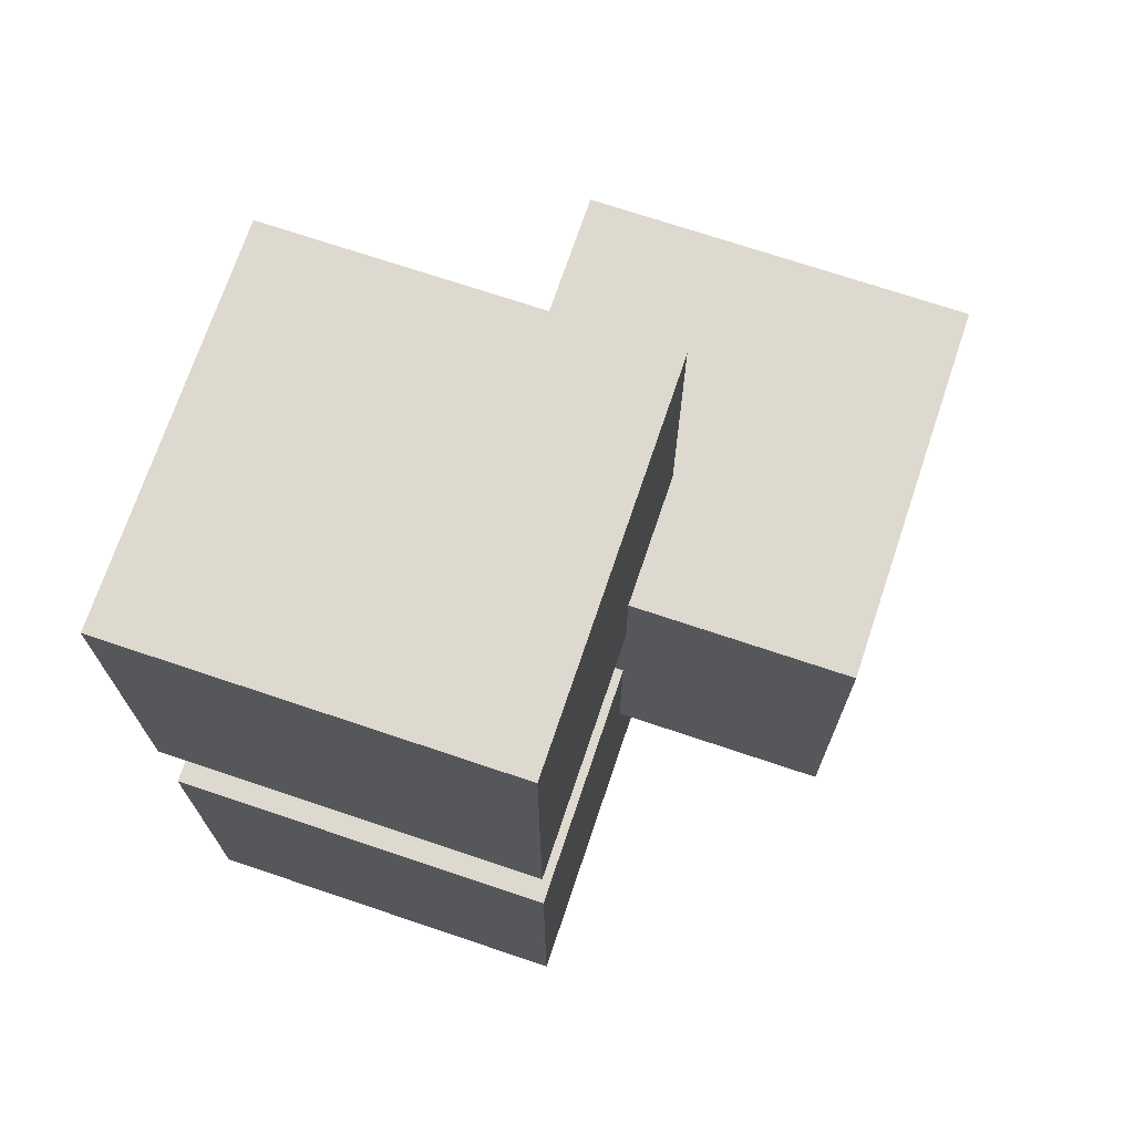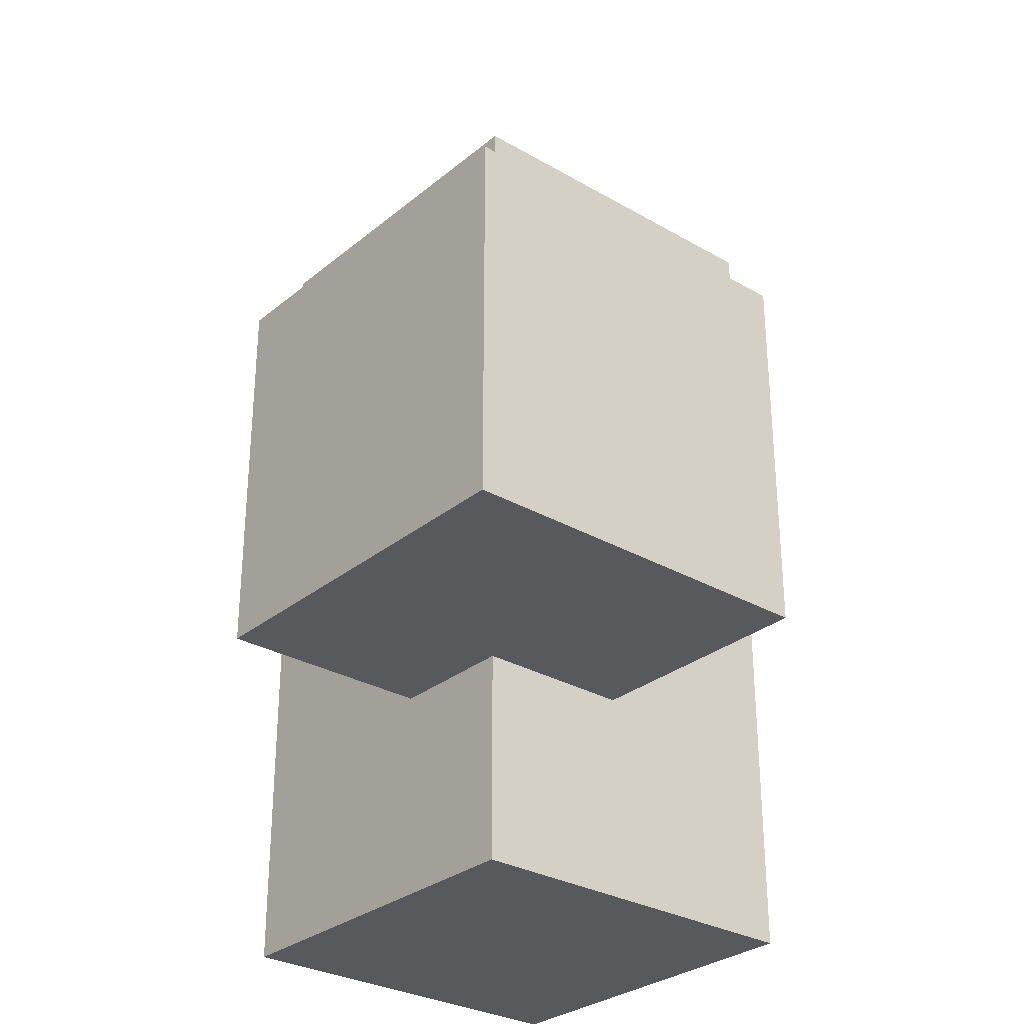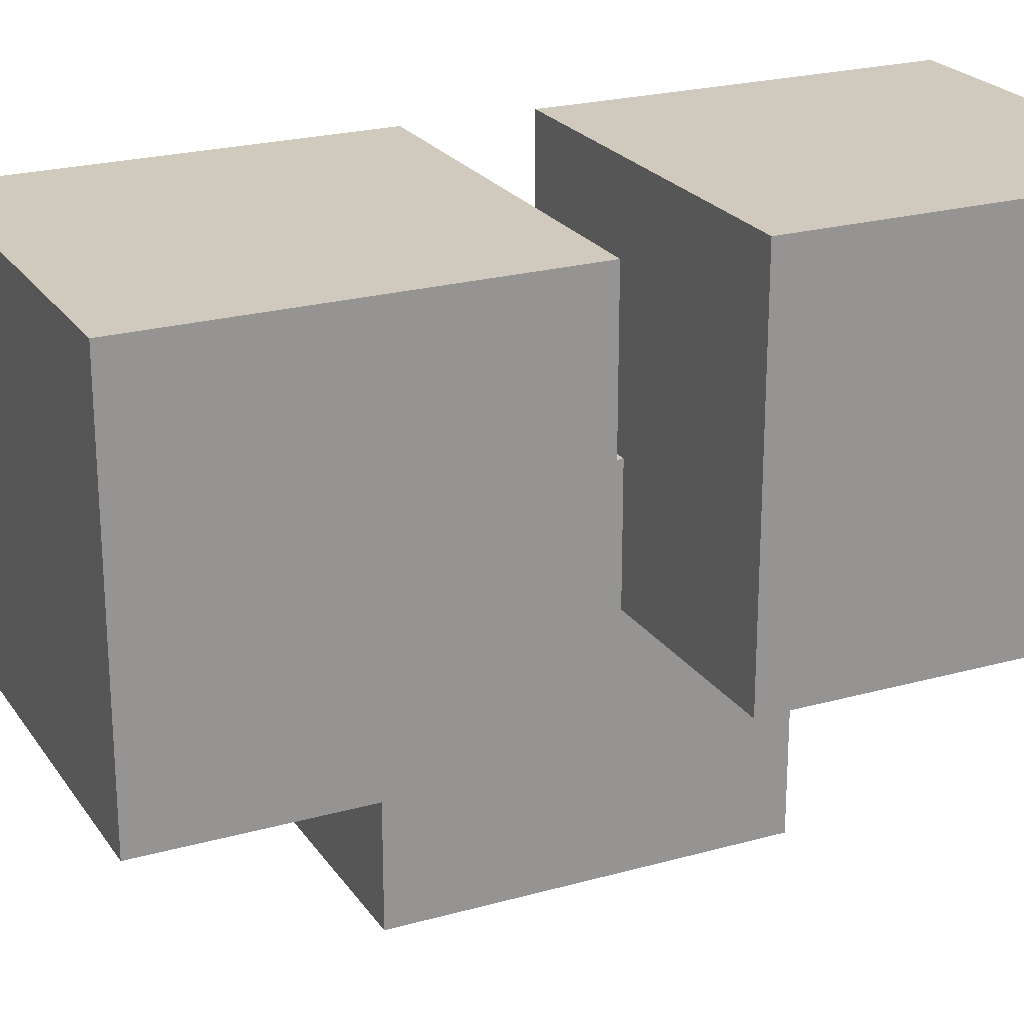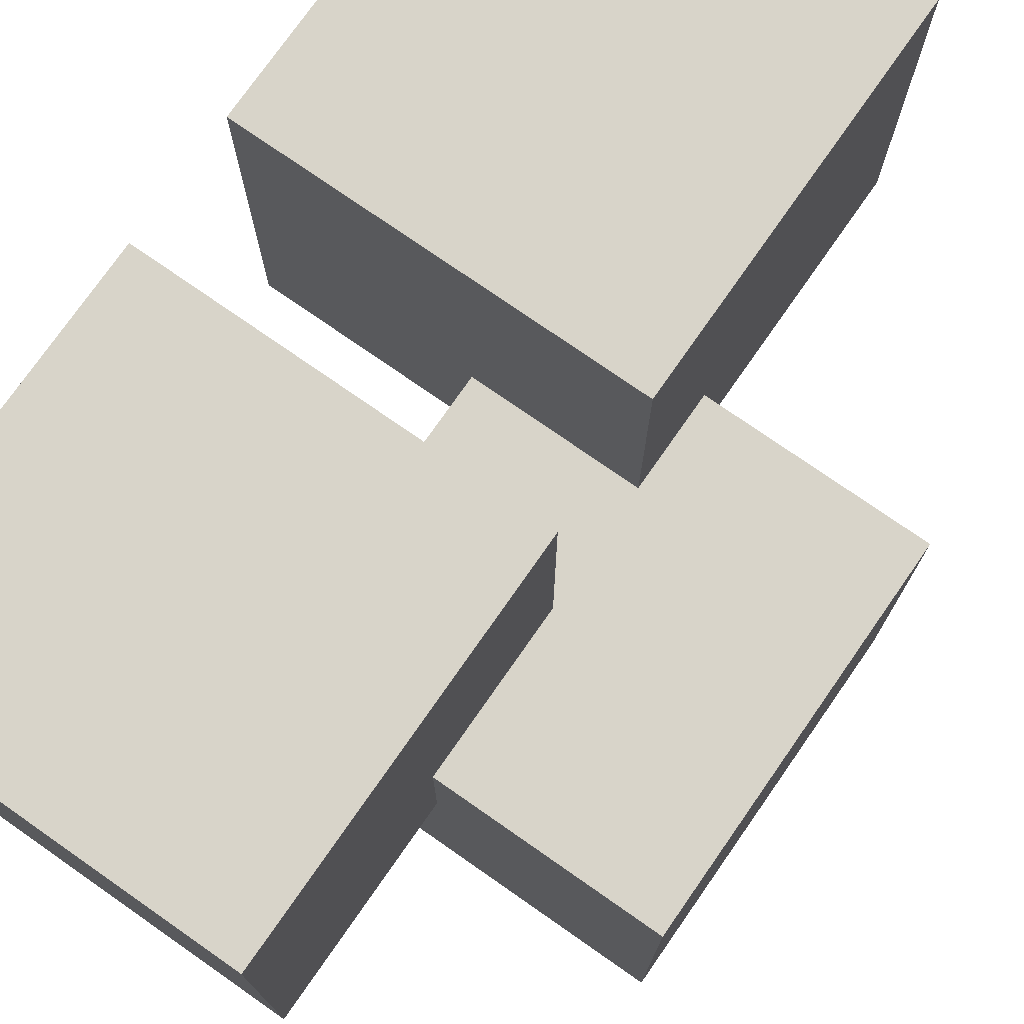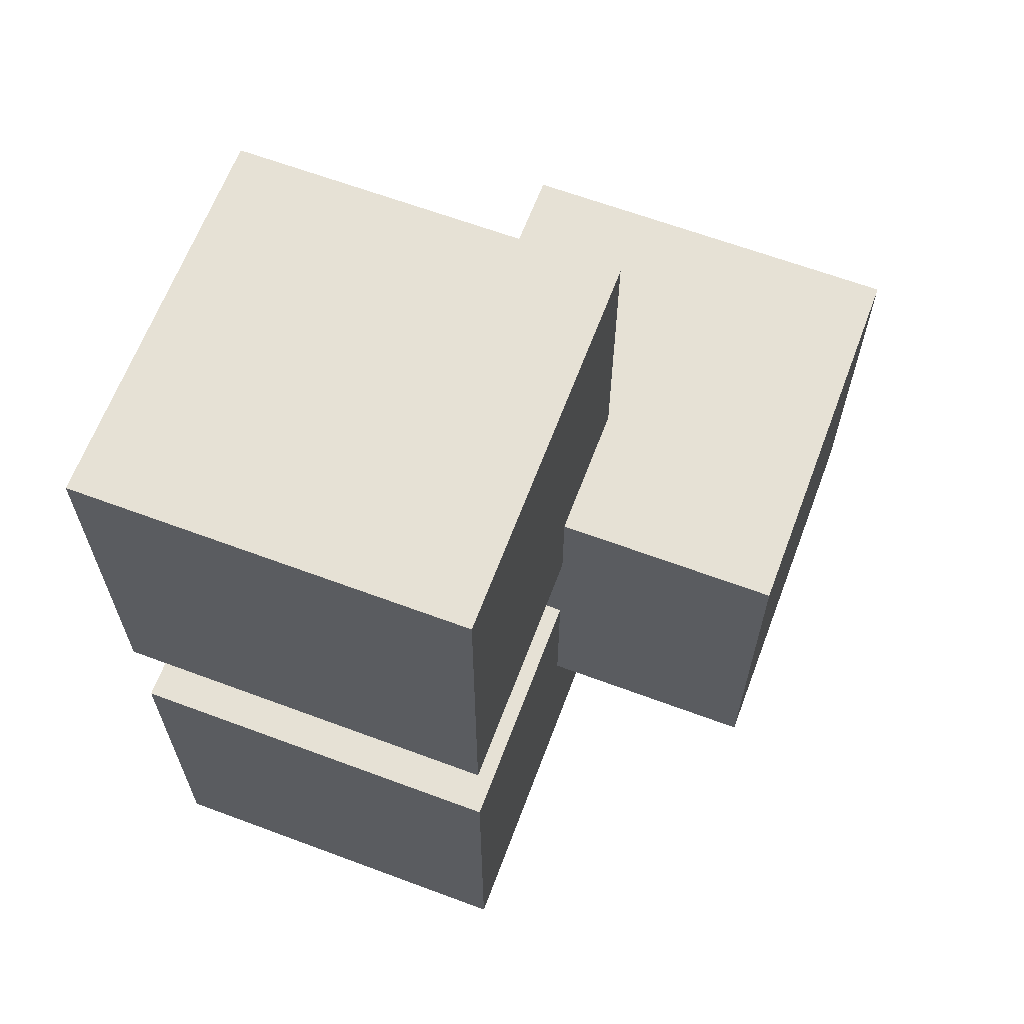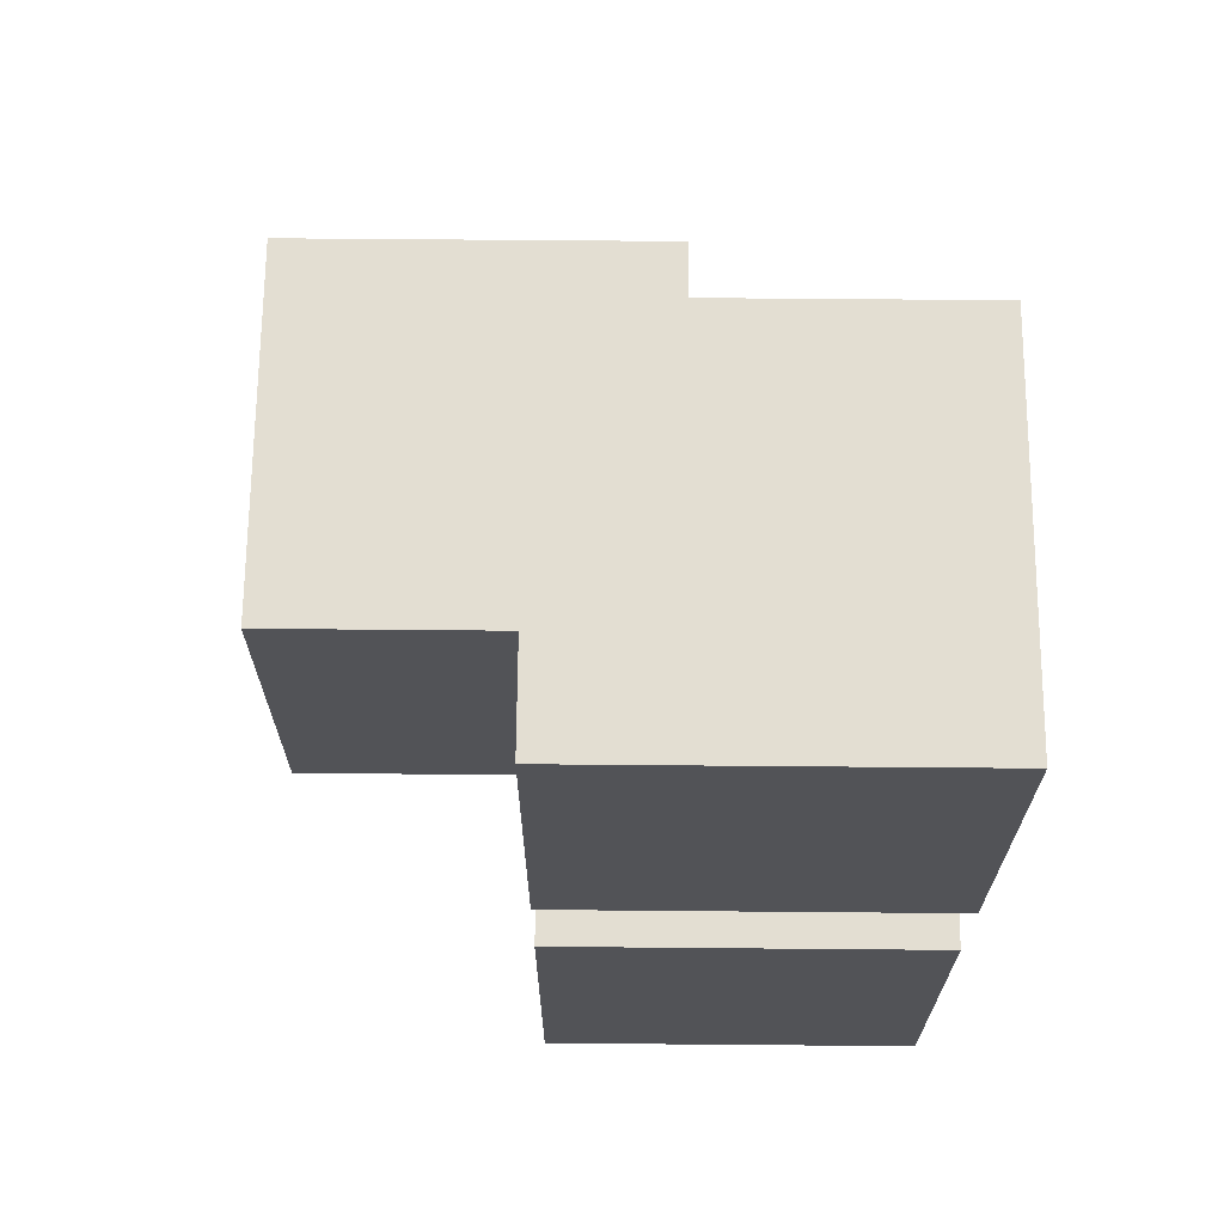
<metadata>
{"format":"obj","ext":"obj","renderer":"f3d","projection":"perspective","resolution":1024,"background":"white","views":[{"elev":71.5,"azim":-161.4,"up":"+Z"},{"elev":-29.8,"azim":-40.2,"up":"+Z"},{"elev":22.9,"azim":64.5,"up":"+Y"},{"elev":75.5,"azim":-145.1,"up":"+Y"},{"elev":64.3,"azim":-159.4,"up":"+Z"},{"elev":67.7,"azim":90.5,"up":"+Z"}]}
</metadata>
<code>
v 0.2855 0.3253 0.375
v 0.2855 0.8253 0.375
v 0.7855 0.3253 0.375
v 0.7855 0.8253 0.375
v 0.5355 0.3253 0.375
v 0.7855 0.5753 0.375
v 0.5355 0.8253 0.375
v 0.2855 0.5753 0.375
v 0.7855 0.3253 0.375
v 0.7855 0.8253 0.375
v 0.7855 0.3253 -0.125
v 0.7855 0.8253 -0.125
v 0.7855 0.5753 0.375
v 0.7855 0.3253 0.125
v 0.7855 0.5753 -0.125
v 0.7855 0.8253 0.125
v 0.7855 0.3253 -0.125
v 0.7855 0.8253 -0.125
v 0.2855 0.8253 -0.125
v 0.7855 0.5753 -0.125
v 0.5 0.3253 -0.125
v 0.5355 0.8253 -0.125
v 0.5 0.5 -0.125
v 0.2855 0.5 -0.125
v 0.2855 0.8253 -0.125
v 0.2855 0.3253 0.375
v 0.2855 0.8253 0.375
v 0.2855 0.5753 0.375
v 0.2855 0.8253 0.125
v 0.2855 0.5 0
v 0.2855 0.3253 0
v 0.2855 0.5 -0.125
v 0.2855 0.3253 0.375
v 0.7855 0.3253 0.375
v 0.7855 0.3253 -0.125
v 0.5355 0.3253 0.375
v 0.7855 0.3253 0.125
v 0.5 0.3253 -0.125
v 0.5 0.3253 0
v 0.2855 0.3253 0
v 0.2855 0.8253 0.375
v 0.2855 0.8253 -0.125
v 0.7855 0.8253 0.375
v 0.7855 0.8253 -0.125
v 0.5355 0.8253 0.375
v 0.7855 0.8253 0.125
v 0.5355 0.8253 -0.125
v 0.2855 0.8253 0.125
v 0.2855 0.8253 -0.283
v 0.7855 0.3253 -0.283
v 0.7855 0.8253 -0.283
v 0.7855 0.5753 -0.283
v 0.5355 0.8253 -0.283
v 0.5 0.5 -0.283
v 0.5 0.3253 -0.283
v 0.2855 0.5 -0.283
v 0.7855 0.3253 -0.283
v 0.7855 0.8253 -0.283
v 0.7855 0.3253 -0.783
v 0.7855 0.8253 -0.783
v 0.7855 0.5753 -0.283
v 0.7855 0.3253 -0.533
v 0.7855 0.5753 -0.783
v 0.7855 0.8253 -0.533
v 0.7855 0.3253 -0.783
v 0.7855 0.8253 -0.783
v 0.2855 0.3253 -0.783
v 0.2855 0.8253 -0.783
v 0.7855 0.5753 -0.783
v 0.5355 0.3253 -0.783
v 0.2855 0.5753 -0.783
v 0.5355 0.8253 -0.783
v 0.2855 0.3253 -0.783
v 0.2855 0.8253 -0.783
v 0.2855 0.8253 -0.283
v 0.2855 0.5753 -0.783
v 0.2855 0.3253 -0.5
v 0.2855 0.8253 -0.533
v 0.2855 0.5 -0.5
v 0.2855 0.5 -0.283
v 0.2855 0.3253 -0.783
v 0.7855 0.3253 -0.283
v 0.7855 0.3253 -0.783
v 0.7855 0.3253 -0.533
v 0.5355 0.3253 -0.783
v 0.2855 0.3253 -0.5
v 0.5 0.3253 -0.5
v 0.5 0.3253 -0.283
v 0.2855 0.8253 -0.283
v 0.2855 0.8253 -0.783
v 0.7855 0.8253 -0.283
v 0.7855 0.8253 -0.783
v 0.5355 0.8253 -0.283
v 0.7855 0.8253 -0.533
v 0.5355 0.8253 -0.783
v 0.2855 0.8253 -0.533
v 0.5 0 -0.5
v 0 0 -0.5
v 0 0.5 -0.5
v 0.5 0.3253 -0.5
v 0.25 0 -0.5
v 0 0.25 -0.5
v 0.2855 0.5 -0.5
v 0.2855 0.3253 -0.5
v 0 0 -0.5
v 0 0.5 -0.5
v 0 0 0
v 0 0.5 0
v 0 0.25 0
v 0 0.25 -0.5
v 0 0 -0.25
v 0 0.5 -0.25
v 0 0 0
v 0 0 -0.5
v 0.5 0 0
v 0.5 0 -0.5
v 0.25 0 0
v 0.5 0 -0.25
v 0.25 0 -0.5
v 0 0 -0.25
v 0 0 0
v 0 0.5 0
v 0.5 0 0
v 0.25 0 0
v 0.5 0.3253 0
v 0.2855 0.5 0
v 0 0.25 0
v 0.2855 0.3253 0
v 0.5 0 0
v 0.5 0 -0.5
v 0.5 0.3253 0
v 0.5 0 -0.25
v 0.5 0.3253 -0.5
v 0.5 0.3253 -0.283
v 0.5 0.5 -0.283
v 0.5 0.5 -0.125
v 0.5 0.3253 -0.125
v 0 0.5 0
v 0 0.5 -0.5
v 0.2855 0.5 0
v 0 0.5 -0.25
v 0.5 0.5 -0.283
v 0.2855 0.5 -0.283
v 0.2855 0.5 -0.5
v 0.2855 0.5 -0.125
v 0.5 0.5 -0.125
f 8 1 5 3 6 4 7 2
f 13 9 14 11 15 12 16 10
f 23 24 19 22 18 20 17 21
f 29 25 32 30 31 26 28 27
f 36 33 40 39 38 35 37 34
f 48 41 45 43 46 44 47 42
f 53 49 56 54 55 50 52 51
f 61 57 62 59 63 60 64 58
f 69 65 70 67 71 68 72 66
f 79 80 75 78 74 76 73 77
f 84 82 88 87 86 81 85 83
f 96 89 93 91 94 92 95 90
f 104 100 97 101 98 102 99 103
f 110 105 111 107 109 108 112 106
f 117 113 120 114 119 116 118 115
f 127 121 124 123 125 128 126 122
f 137 131 129 132 130 133 134 135 136
f 141 138 140 145 146 142 143 144 139

</code>
